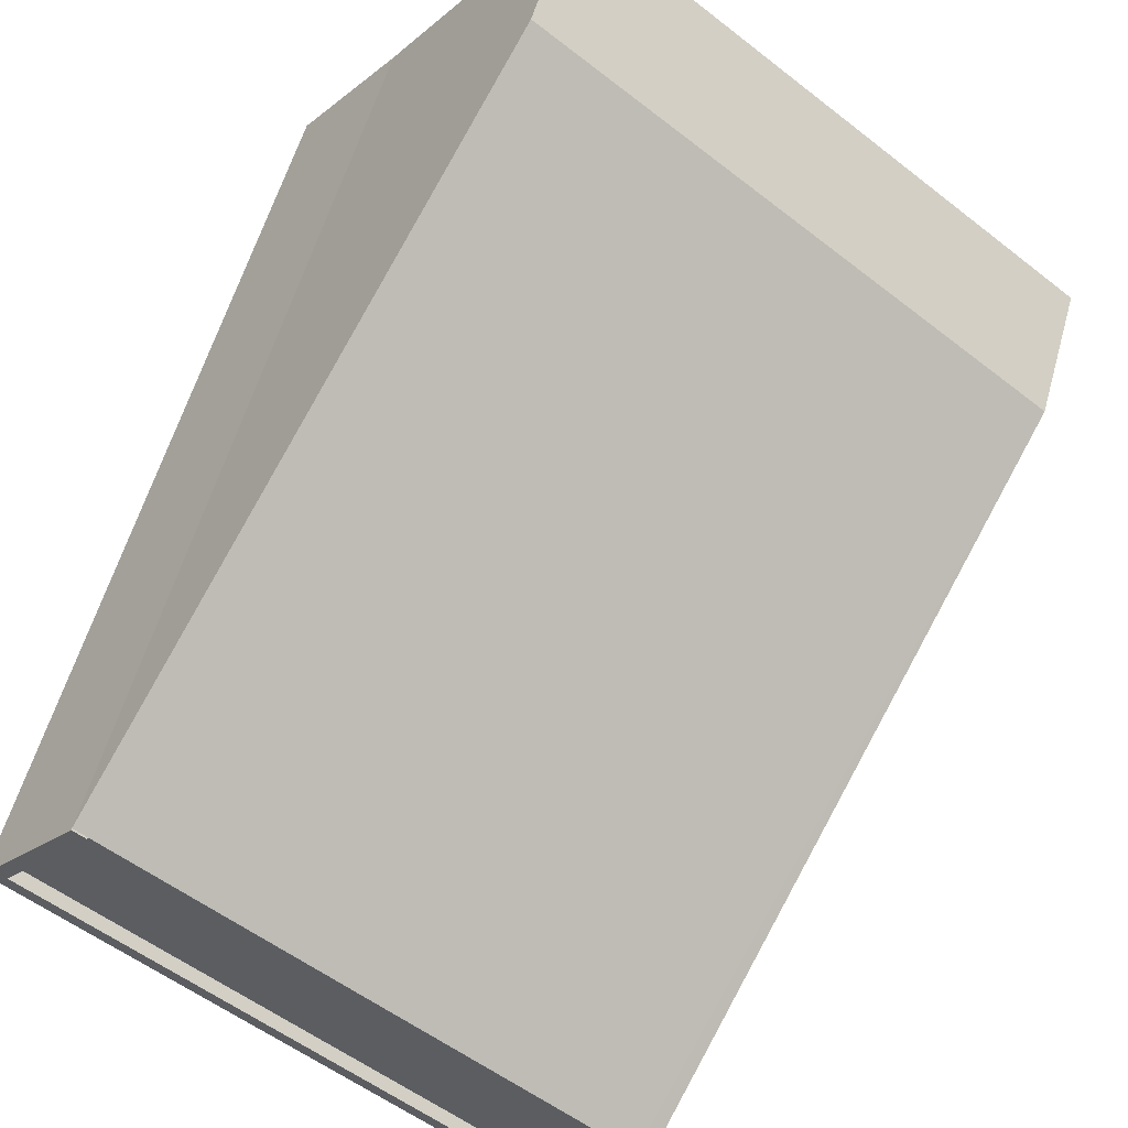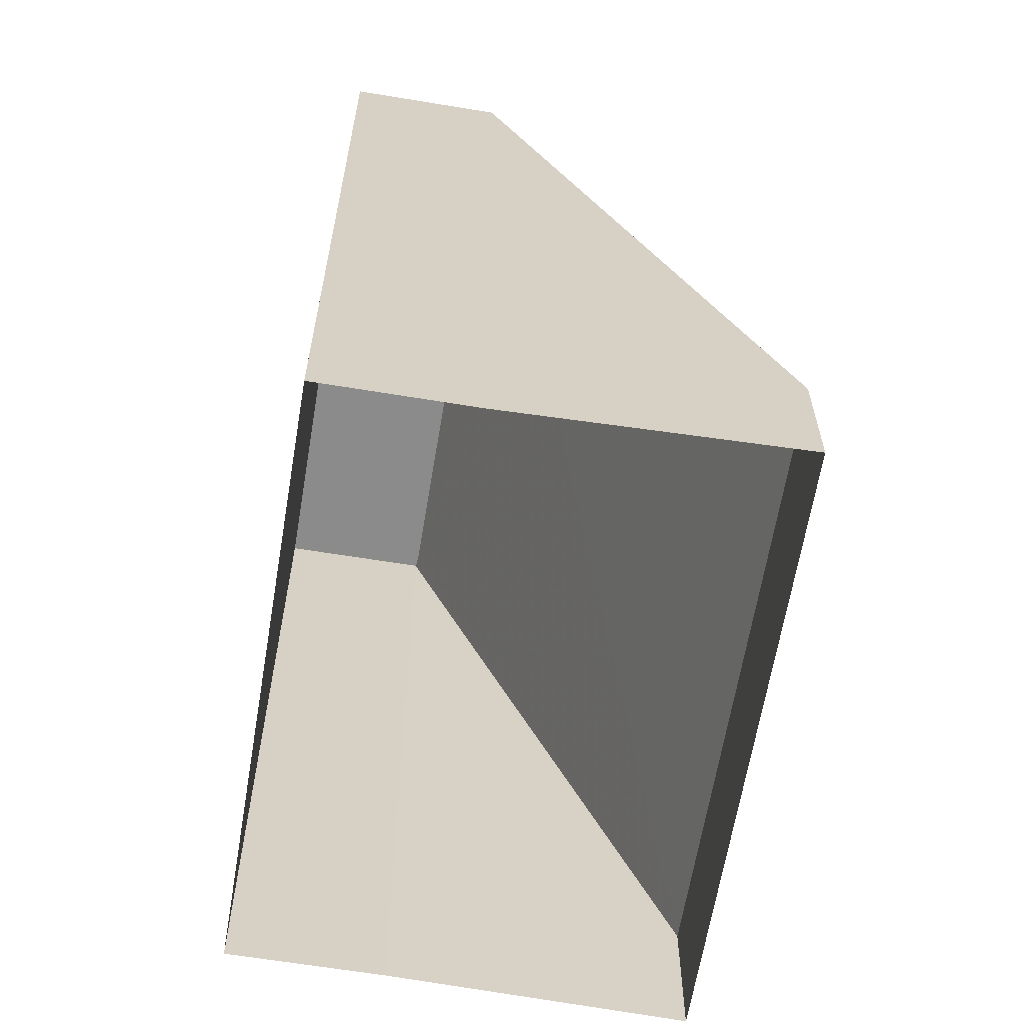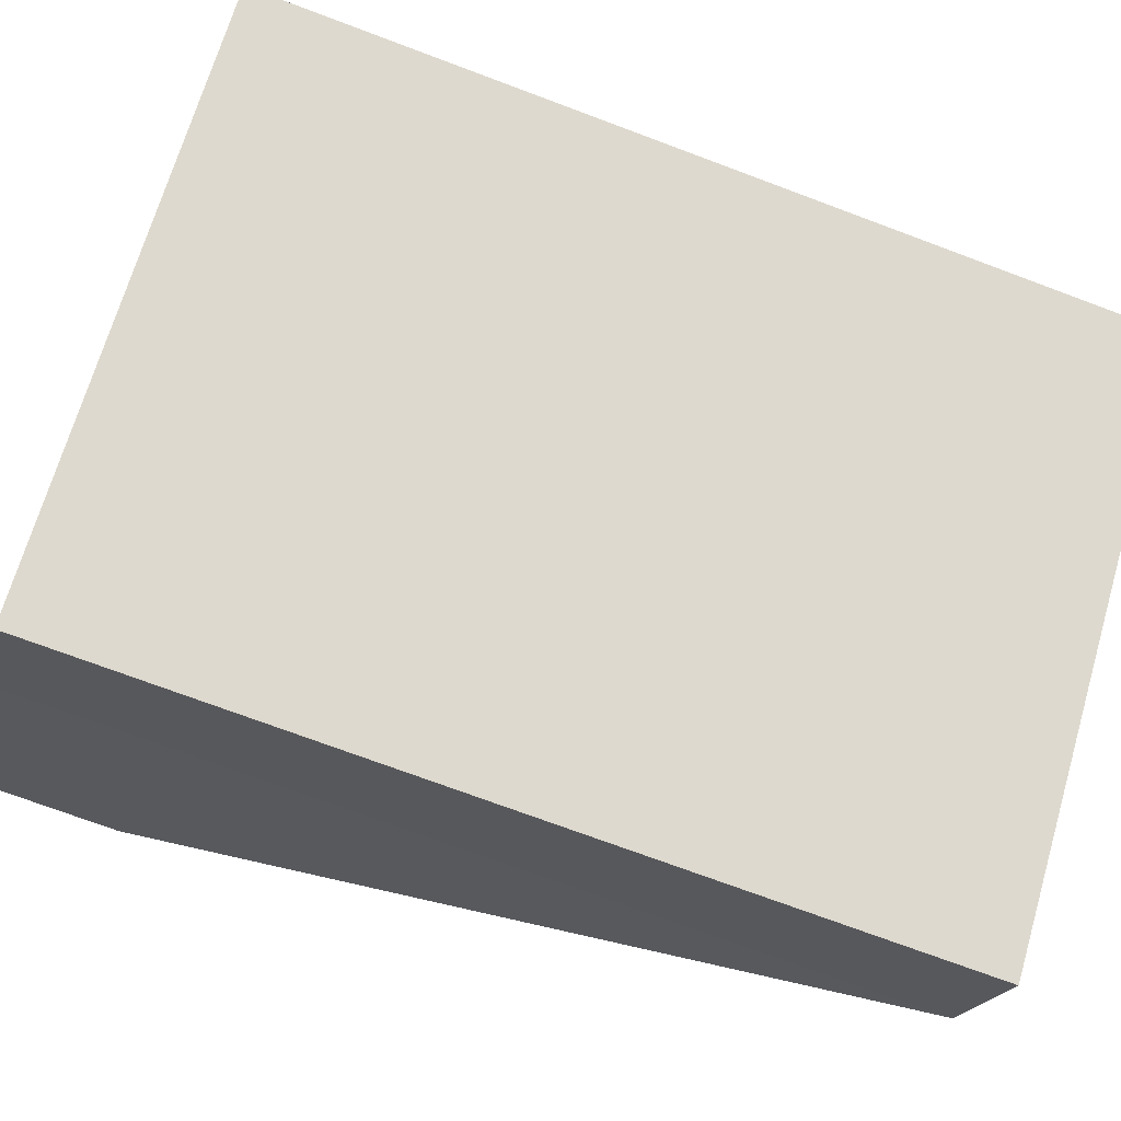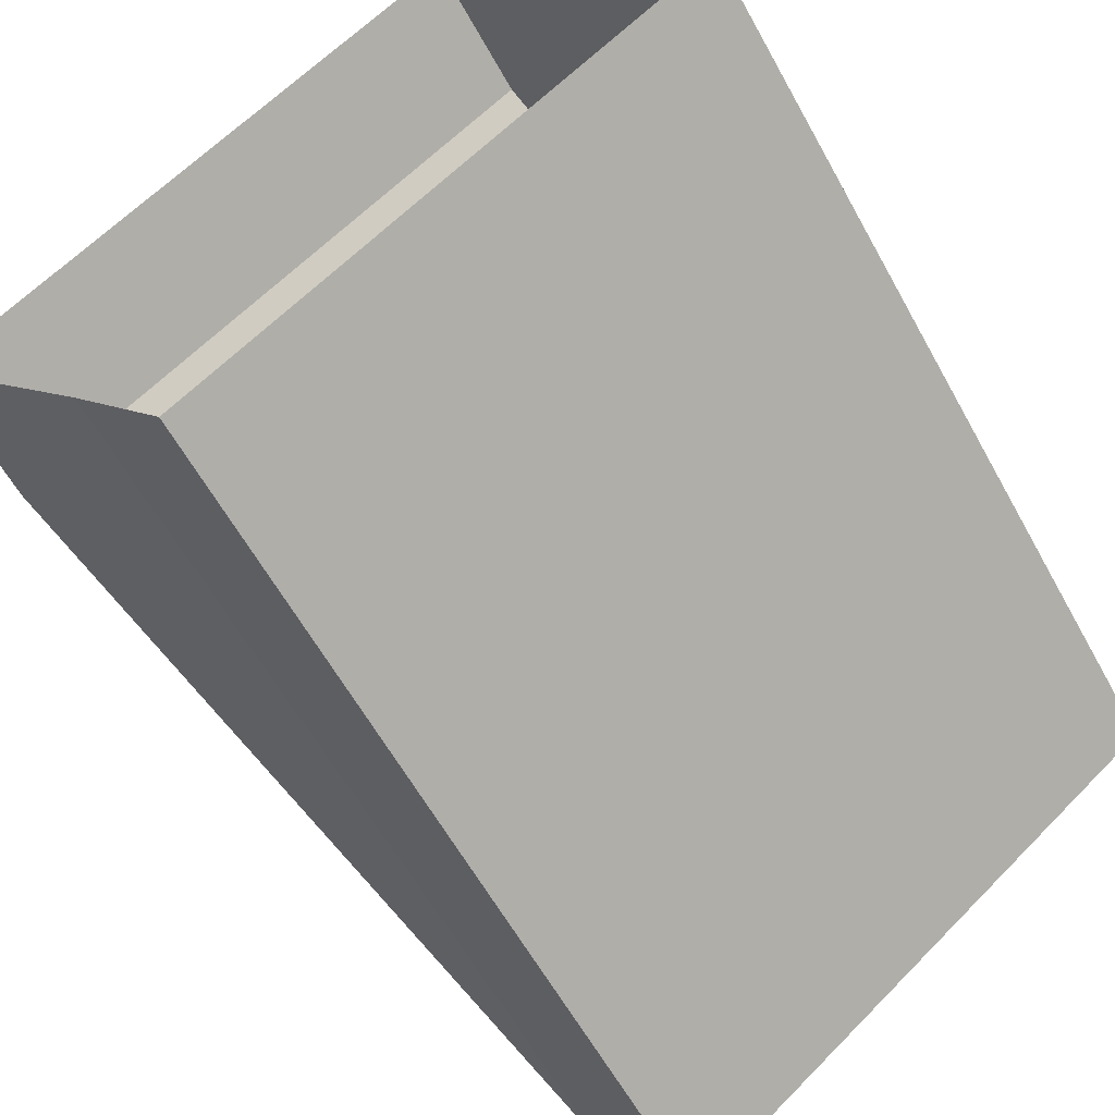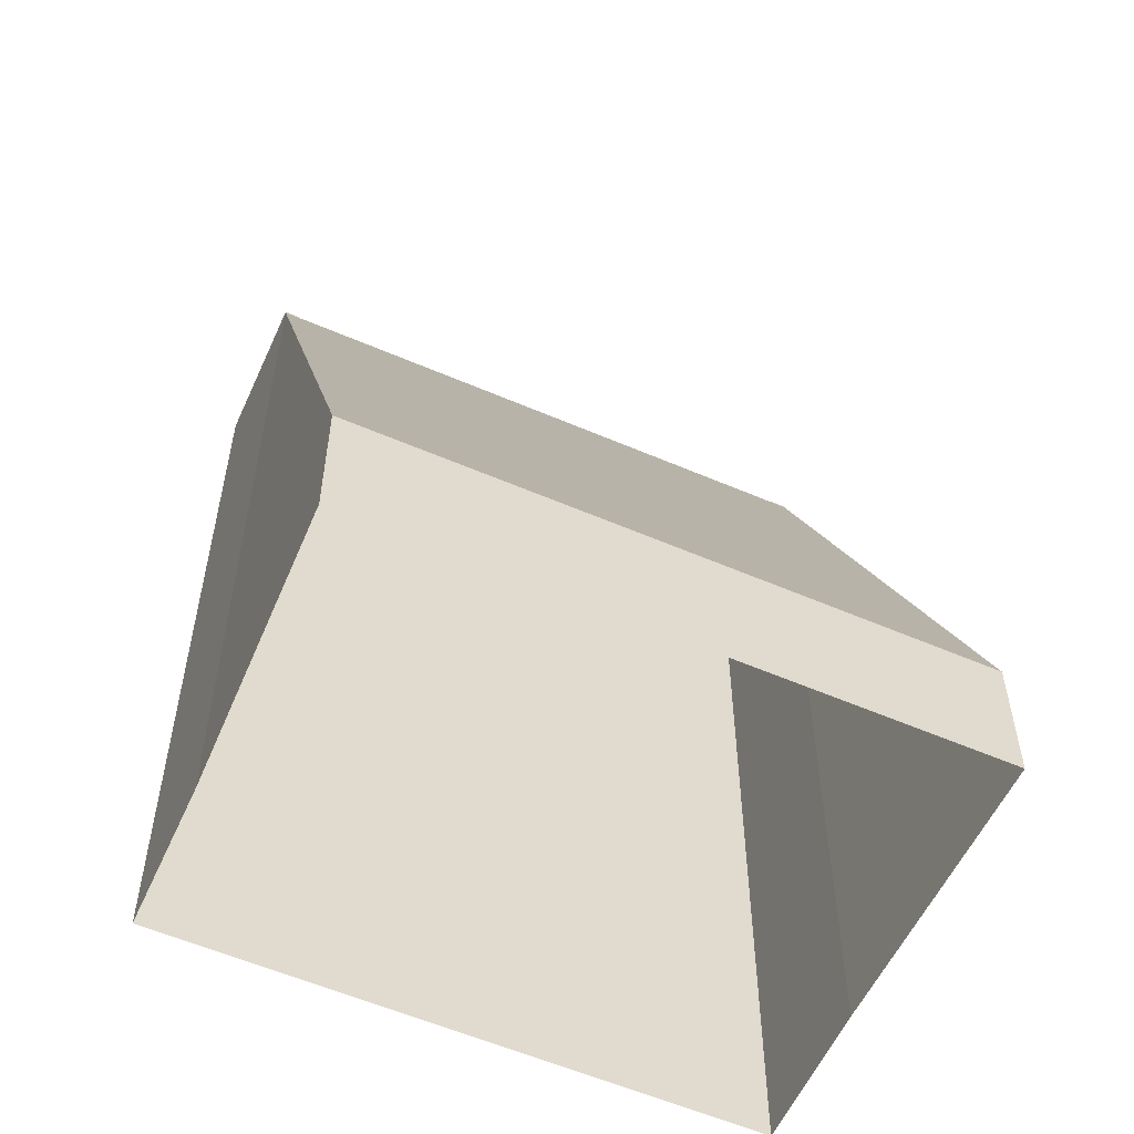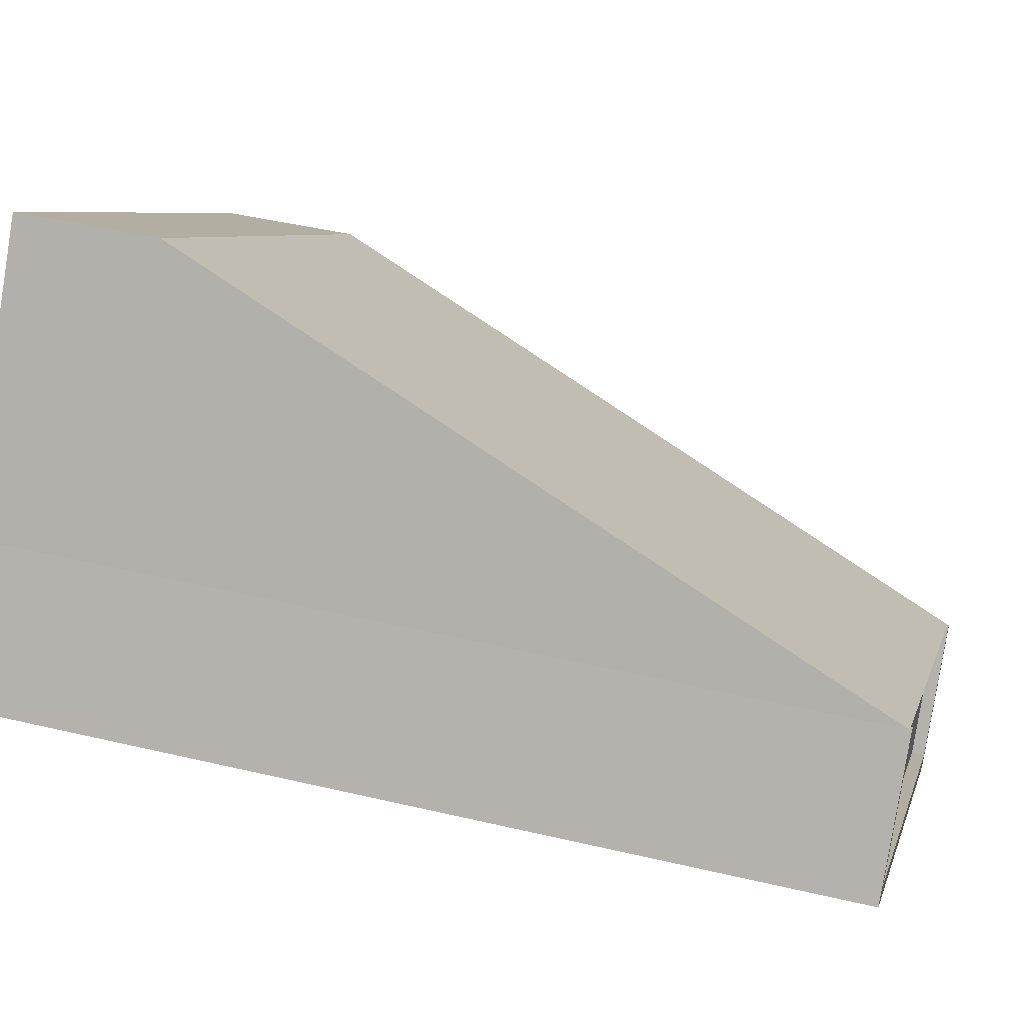
<metadata>
{"format":"obj","ext":"obj","renderer":"f3d","projection":"perspective","resolution":1024,"background":"white","views":[{"elev":56.5,"azim":15.5,"up":"+Y"},{"elev":-63.8,"azim":42.9,"up":"+Z"},{"elev":-72.9,"azim":-110.5,"up":"+Y"},{"elev":-60.3,"azim":-151.2,"up":"+Y"},{"elev":-57.5,"azim":118.2,"up":"+Z"},{"elev":44.9,"azim":-74.6,"up":"+Y"}]}
</metadata>
<code>
v -7849 -3.732e+04 10.18
v -7849 -3.732e+04 7.46
v -7853 -3.733e+04 7.461
v -7853 -3.733e+04 24.18
v -7840 -3.733e+04 7.455
v -7840 -3.733e+04 10.17
v -7843 -3.733e+04 7.456
v -7843 -3.733e+04 24.18
v -7853 -3.733e+04 23.97
v -7844 -3.733e+04 23.96
v -7844 -3.733e+04 24.18
v -7853 -3.733e+04 24.18
v -7845 -3.734e+04 24.21
v -7845 -3.734e+04 7.456
v -7843 -3.733e+04 24.21
v -7855 -3.733e+04 24.22
v -7855 -3.733e+04 7.462
v -7853 -3.733e+04 24.22
v -7853 -3.733e+04 24.22
v -7844 -3.733e+04 24.21
v -7845 -3.734e+04 23.96
v -7845 -3.734e+04 24.21
v -7854 -3.733e+04 23.97
v -7854 -3.733e+04 24.22
f 17 7 14
f 2 5 7
f 3 2 7
f 7 17 3
f 1 2 3
f 4 1 3
f 1 5 2
f 1 6 5
f 6 7 5
f 6 8 7
f 9 10 11
f 12 9 11
f 13 14 8
f 13 8 15
f 14 7 8
f 13 16 17
f 14 13 17
f 3 17 4
f 4 16 18
f 4 17 16
f 4 18 19
f 12 4 19
f 11 20 15
f 8 11 15
f 10 21 11
f 21 22 11
f 22 20 11
f 22 21 23
f 24 22 23
f 9 12 23
f 12 19 24
f 12 24 23
f 4 12 1
f 1 11 6
f 11 8 6
f 12 11 1
f 23 21 10
f 9 23 10
f 13 15 22
f 13 22 16
f 24 18 16
f 24 19 18
f 15 20 22
f 22 24 16

</code>
